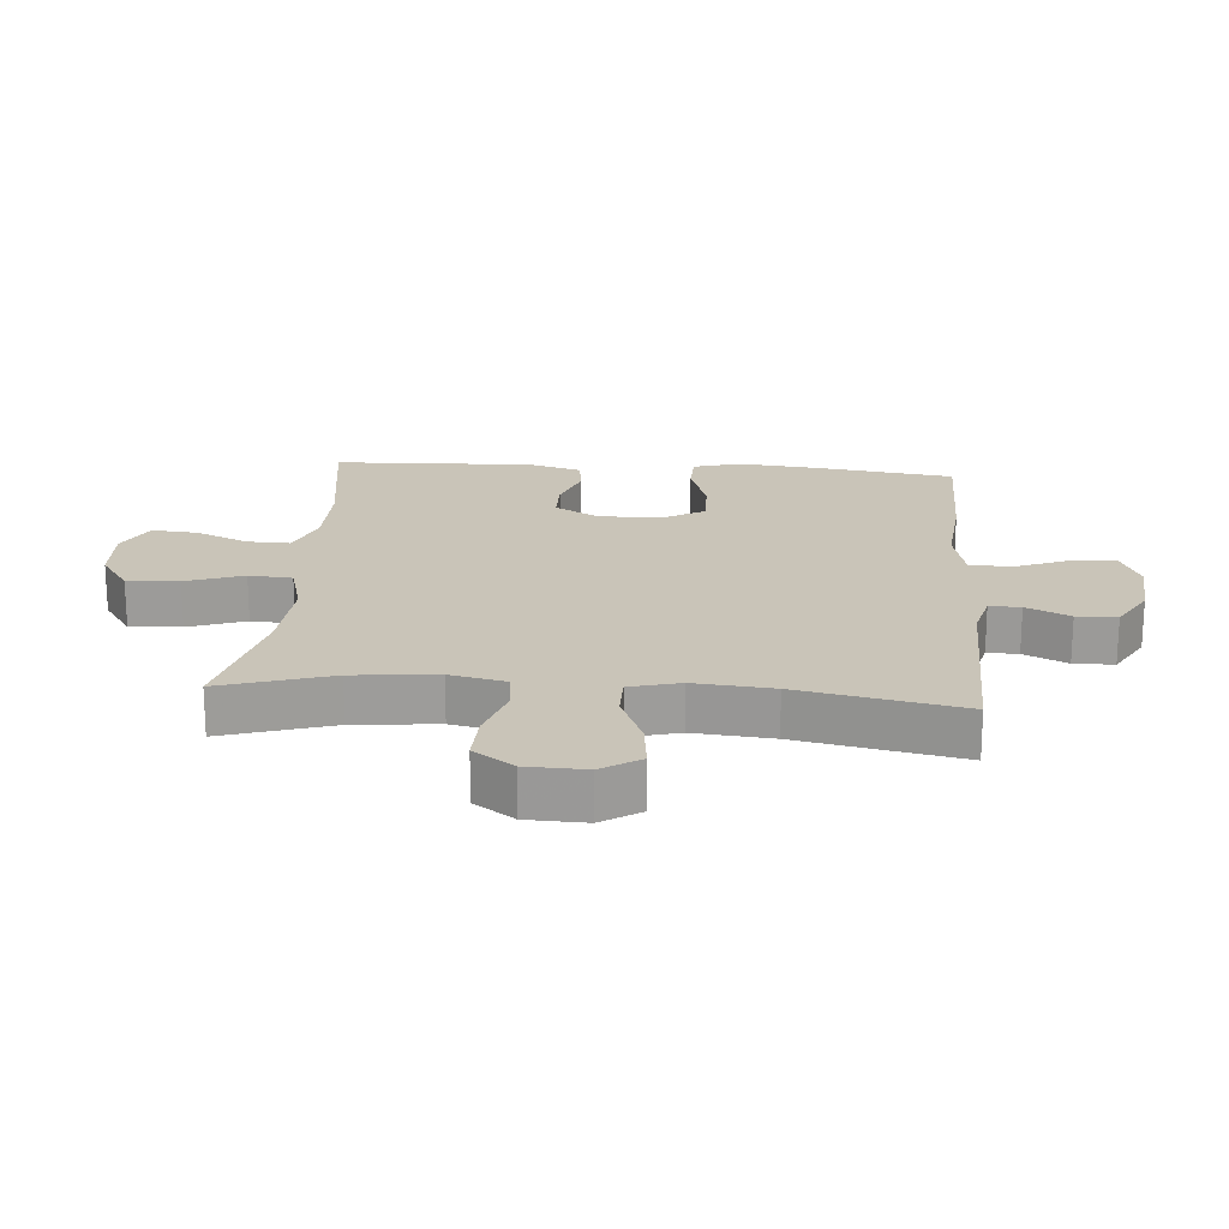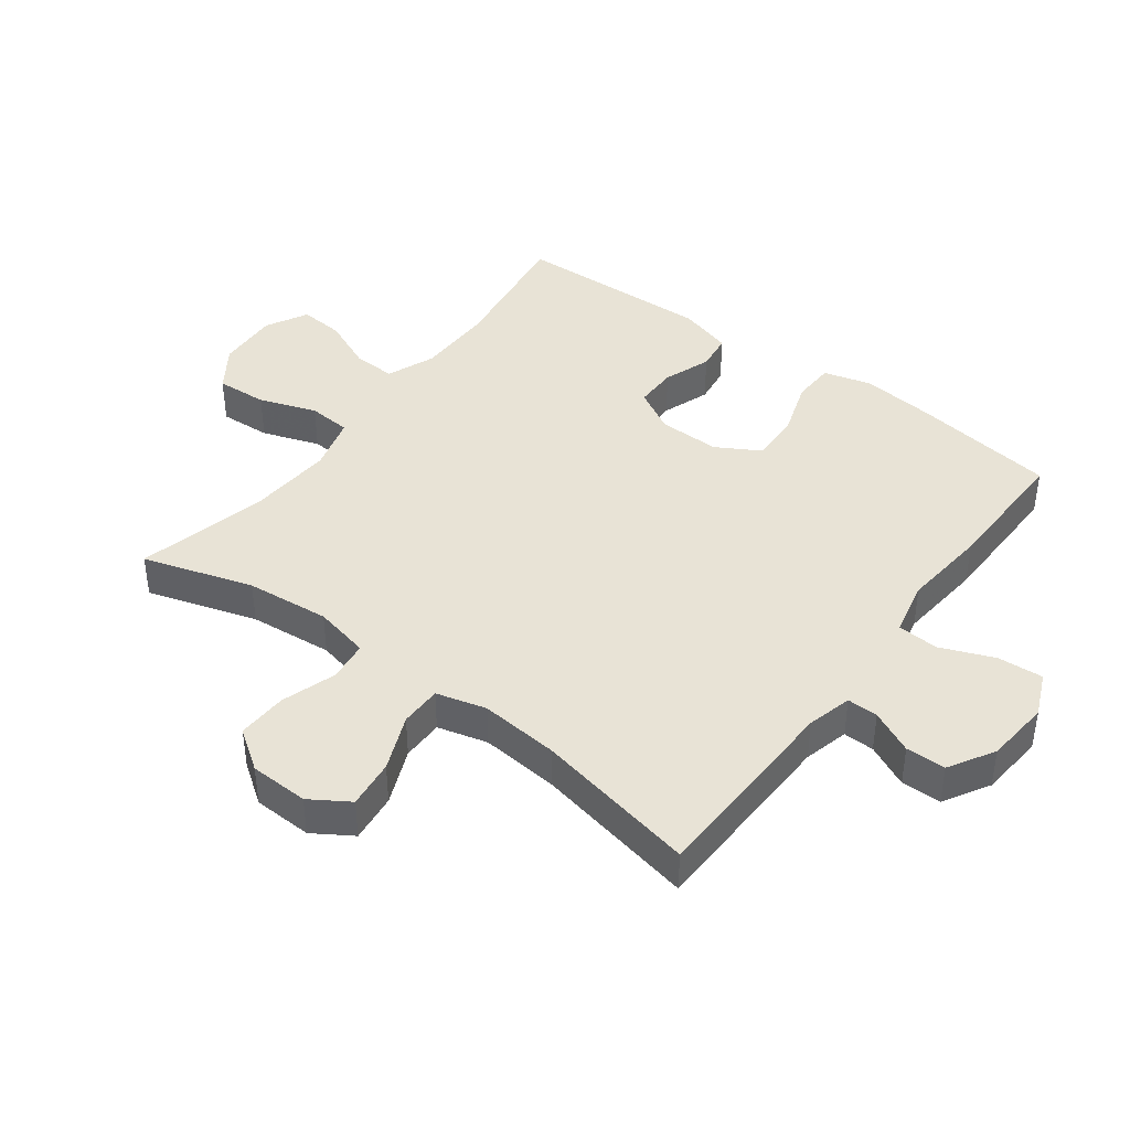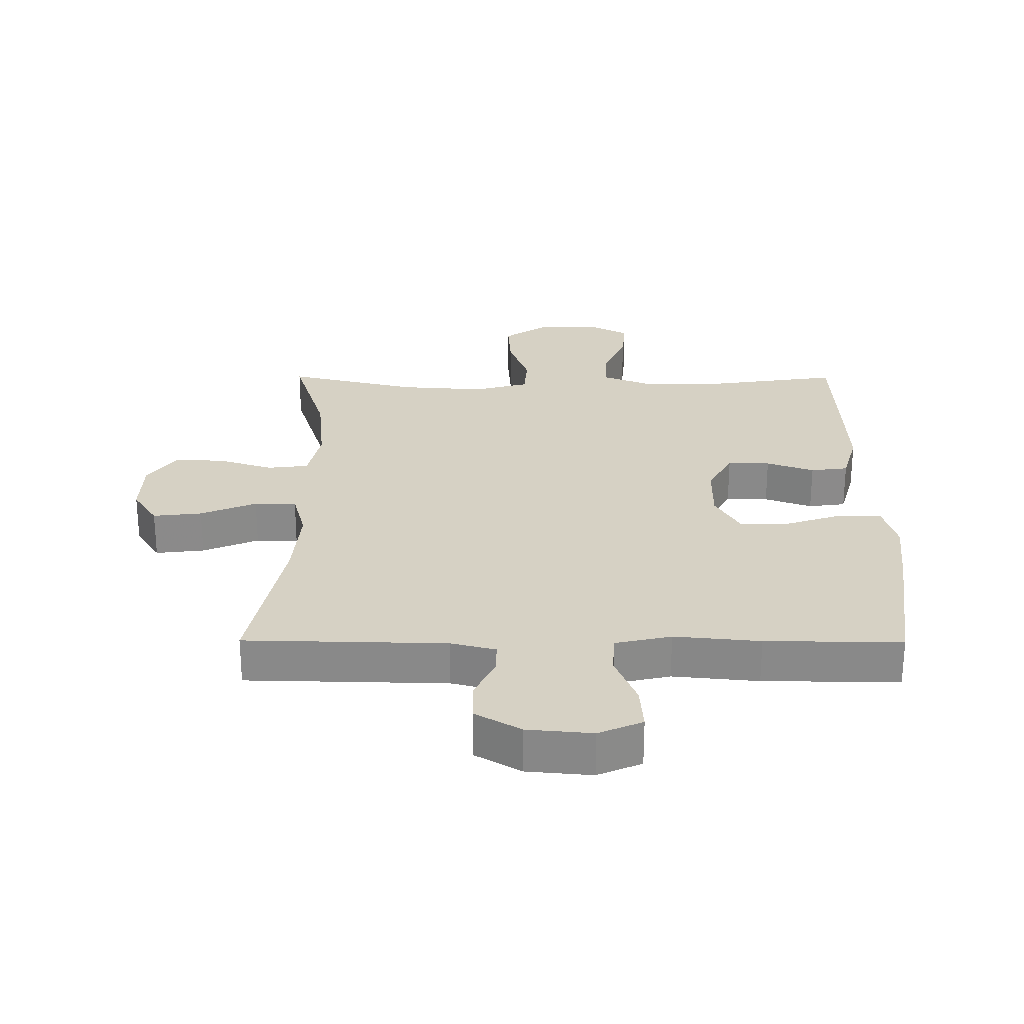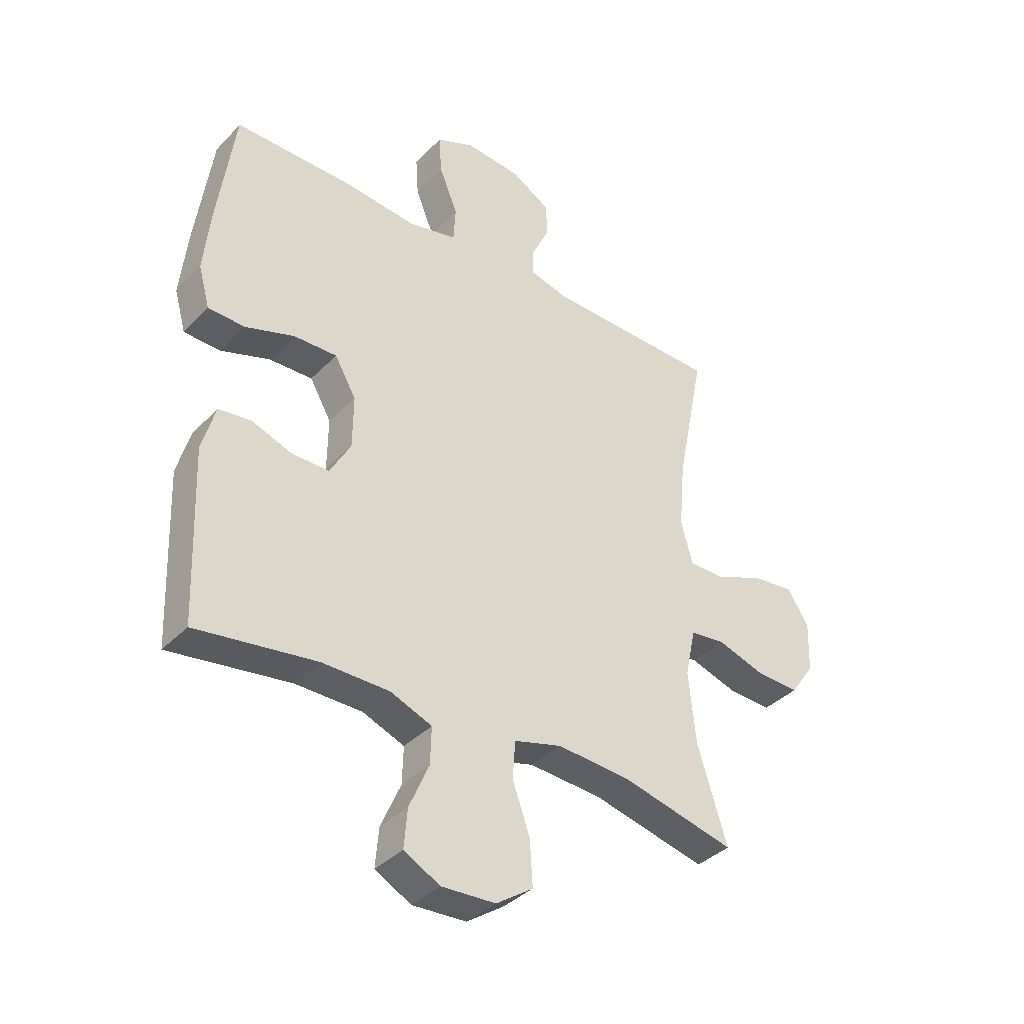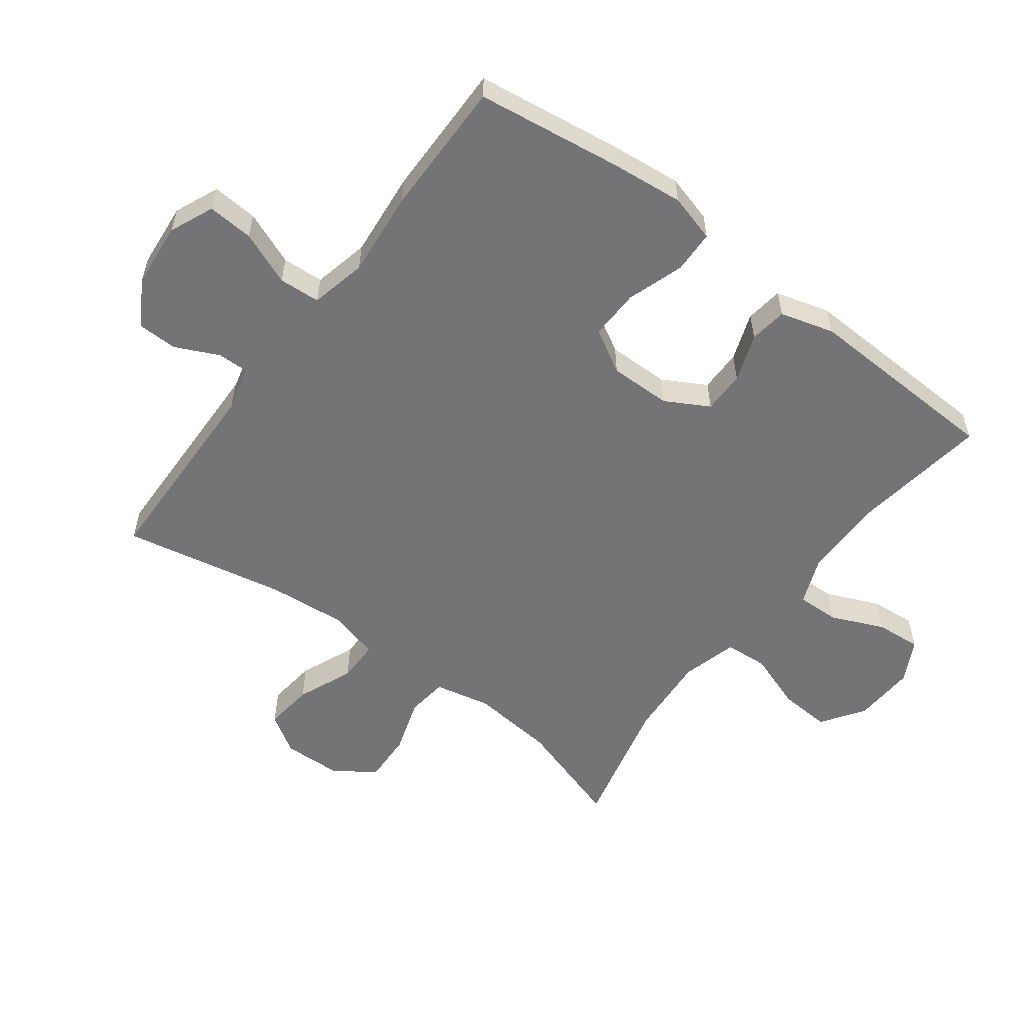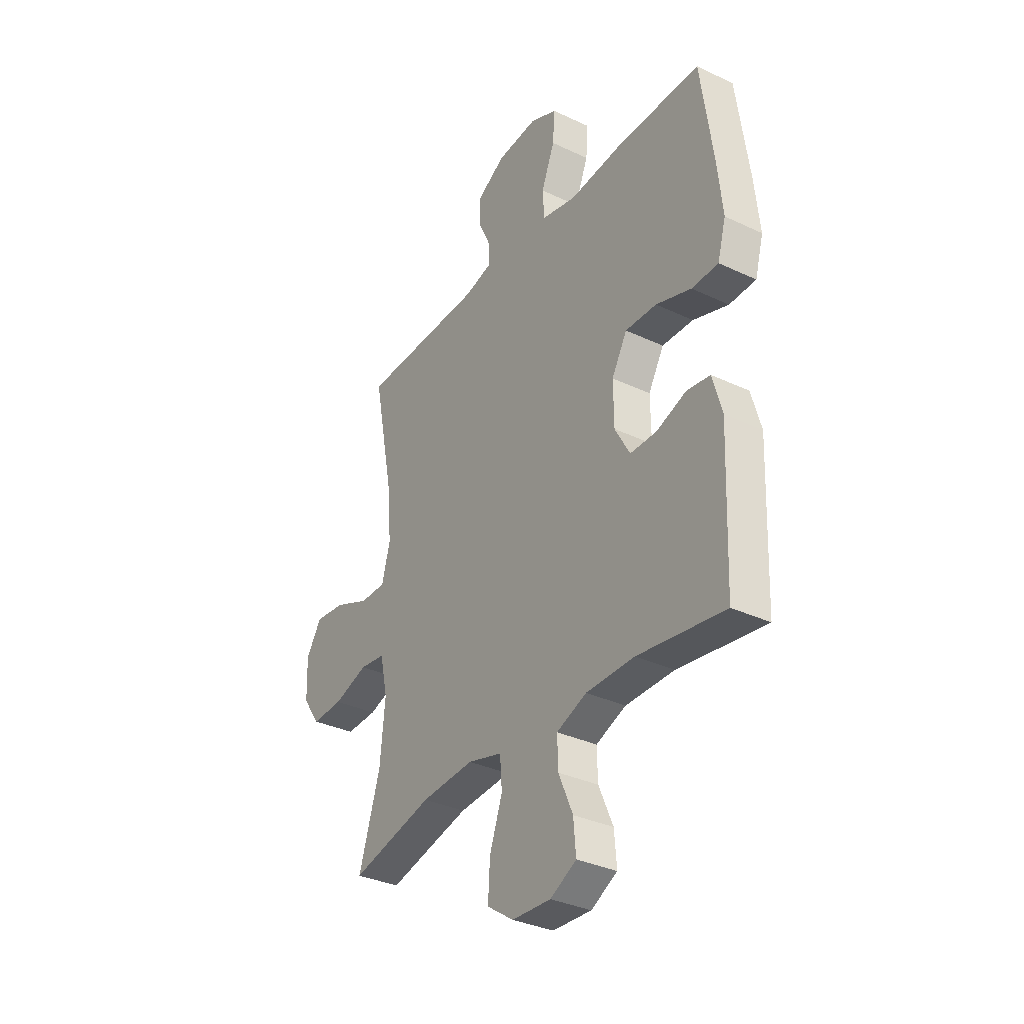
<metadata>
{"format":"obj","ext":"obj","renderer":"f3d","projection":"perspective","resolution":1024,"background":"white","views":[{"elev":20.1,"azim":-85.5,"up":"+Y"},{"elev":41.8,"azim":-53.1,"up":"+Y"},{"elev":26.8,"azim":0.3,"up":"+Y"},{"elev":-37.5,"azim":142.1,"up":"+Z"},{"elev":-56.3,"azim":53.1,"up":"+Y"},{"elev":-33.8,"azim":57.2,"up":"+Z"}]}
</metadata>
<code>
v -0.5 0.07 -0.5
v -0.446 0.07 -0.327
v -0.433 0.07 -0.195
v -0.452 0.07 -0.107
v -0.516 0.07 -0.099
v -0.603 0.07 -0.127
v -0.682 0.07 -0.13
v -0.726 0.07 -0.067
v -0.729 0.07 0.026
v -0.69 0.07 0.087
v -0.613 0.07 0.078
v -0.525 0.07 0.041
v -0.459 0.07 0.041
v -0.438 0.07 0.12
v -0.449 0.07 0.244
v -0.5 0.07 0.5
v -0.184 0.07 0.507
v -0.113 0.07 0.525
v -0.114 0.07 0.574
v -0.146 0.07 0.642
v -0.145 0.07 0.705
v -0.073 0.07 0.747
v 0.029 0.07 0.756
v 0.098 0.07 0.726
v 0.093 0.07 0.654
v 0.059 0.07 0.57
v 0.063 0.07 0.505
v 0.151 0.07 0.485
v 0.286 0.07 0.498
v 0.5 0.07 0.5
v 0.531 0.07 0.274
v 0.543 0.07 0.157
v 0.522 0.07 0.082
v 0.455 0.07 0.08
v 0.366 0.07 0.11
v 0.287 0.07 0.112
v 0.248 0.07 0.044
v 0.249 0.07 -0.053
v 0.287 0.07 -0.121
v 0.354 0.07 -0.121
v 0.429 0.07 -0.094
v 0.488 0.07 -0.102
v 0.512 0.07 -0.187
v 0.5 0.07 -0.5
v 0.281 0.07 -0.468
v 0.159 0.07 -0.469
v 0.083 0.07 -0.499
v 0.085 0.07 -0.566
v 0.121 0.07 -0.649
v 0.127 0.07 -0.72
v 0.061 0.07 -0.755
v -0.037 0.07 -0.75
v -0.104 0.07 -0.704
v -0.099 0.07 -0.623
v -0.067 0.07 -0.533
v -0.072 0.07 -0.465
v -0.159 0.07 -0.441
v -0.292 0.07 -0.45
v -0.5 0 -0.5
v -0.446 0 -0.327
v -0.433 0 -0.195
v -0.452 0 -0.107
v -0.516 0 -0.099
v -0.603 0 -0.127
v -0.682 0 -0.13
v -0.726 0 -0.067
v -0.729 0 0.026
v -0.69 0 0.087
v -0.613 0 0.078
v -0.525 0 0.041
v -0.459 0 0.041
v -0.438 0 0.12
v -0.449 0 0.244
v -0.5 0 0.5
v -0.184 0 0.507
v -0.113 0 0.525
v -0.114 0 0.574
v -0.146 0 0.642
v -0.145 0 0.705
v -0.073 0 0.747
v 0.029 0 0.756
v 0.098 0 0.726
v 0.093 0 0.654
v 0.059 0 0.57
v 0.063 0 0.505
v 0.151 0 0.485
v 0.286 0 0.498
v 0.5 0 0.5
v 0.531 0 0.274
v 0.543 0 0.157
v 0.522 0 0.082
v 0.455 0 0.08
v 0.366 0 0.11
v 0.287 0 0.112
v 0.248 0 0.044
v 0.249 0 -0.053
v 0.287 0 -0.121
v 0.354 0 -0.121
v 0.429 0 -0.094
v 0.488 0 -0.102
v 0.512 0 -0.187
v 0.5 0 -0.5
v 0.281 0 -0.468
v 0.159 0 -0.469
v 0.083 0 -0.499
v 0.085 0 -0.566
v 0.121 0 -0.649
v 0.127 0 -0.72
v 0.061 0 -0.755
v -0.037 0 -0.75
v -0.104 0 -0.704
v -0.099 0 -0.623
v -0.067 0 -0.533
v -0.072 0 -0.465
v -0.159 0 -0.441
v -0.292 0 -0.45
f 53 54 55
f 52 53 55
f 51 52 55
f 50 51 55
f 49 50 55
f 48 49 55
f 47 48 55 56
f 46 47 56 57
f 43 44 45
f 42 43 45
f 41 42 45
f 40 41 45
f 45 46 57
f 40 45 57
f 39 40 57
f 33 34 35
f 32 33 35
f 31 32 35
f 30 31 35
f 29 30 35
f 28 29 35
f 27 28 35 36
f 24 25 26
f 23 24 26
f 22 23 26
f 21 22 26
f 20 21 26
f 19 20 26
f 18 19 26 27
f 27 36 37
f 18 27 37
f 17 18 37
f 10 11 12
f 9 10 12
f 8 9 12
f 7 8 12
f 6 7 12
f 5 6 12
f 4 5 12 13
f 3 4 13 14
f 58 1 2
f 58 2 3
f 57 58 3
f 39 57 3
f 38 39 3
f 17 37 38
f 16 17 38
f 15 16 38
f 38 3 14
f 14 15 38
f 113 112 111
f 113 111 110
f 113 110 109
f 113 109 108
f 113 108 107
f 113 107 106
f 114 113 106 105
f 115 114 105 104
f 103 102 101
f 103 101 100
f 103 100 99
f 103 99 98
f 115 104 103
f 115 103 98
f 115 98 97
f 93 92 91
f 93 91 90
f 93 90 89
f 93 89 88
f 93 88 87
f 93 87 86
f 94 93 86 85
f 84 83 82
f 84 82 81
f 84 81 80
f 84 80 79
f 84 79 78
f 84 78 77
f 85 84 77 76
f 95 94 85
f 95 85 76
f 95 76 75
f 70 69 68
f 70 68 67
f 70 67 66
f 70 66 65
f 70 65 64
f 70 64 63
f 71 70 63 62
f 72 71 62 61
f 60 59 116
f 61 60 116
f 61 116 115
f 61 115 97
f 61 97 96
f 96 95 75
f 96 75 74
f 96 74 73
f 72 61 96
f 96 73 72
f 1 59 60 2
f 2 60 61 3
f 3 61 62 4
f 4 62 63 5
f 5 63 64 6
f 6 64 65 7
f 7 65 66 8
f 8 66 67 9
f 9 67 68 10
f 10 68 69 11
f 11 69 70 12
f 12 70 71 13
f 13 71 72 14
f 14 72 73 15
f 15 73 74 16
f 16 74 75 17
f 17 75 76 18
f 18 76 77 19
f 19 77 78 20
f 20 78 79 21
f 21 79 80 22
f 22 80 81 23
f 23 81 82 24
f 24 82 83 25
f 25 83 84 26
f 26 84 85 27
f 27 85 86 28
f 28 86 87 29
f 29 87 88 30
f 30 88 89 31
f 31 89 90 32
f 32 90 91 33
f 33 91 92 34
f 34 92 93 35
f 35 93 94 36
f 36 94 95 37
f 37 95 96 38
f 38 96 97 39
f 39 97 98 40
f 40 98 99 41
f 41 99 100 42
f 42 100 101 43
f 43 101 102 44
f 44 102 103 45
f 45 103 104 46
f 46 104 105 47
f 47 105 106 48
f 48 106 107 49
f 49 107 108 50
f 50 108 109 51
f 51 109 110 52
f 52 110 111 53
f 53 111 112 54
f 54 112 113 55
f 55 113 114 56
f 56 114 115 57
f 57 115 116 58
f 58 116 59 1

</code>
